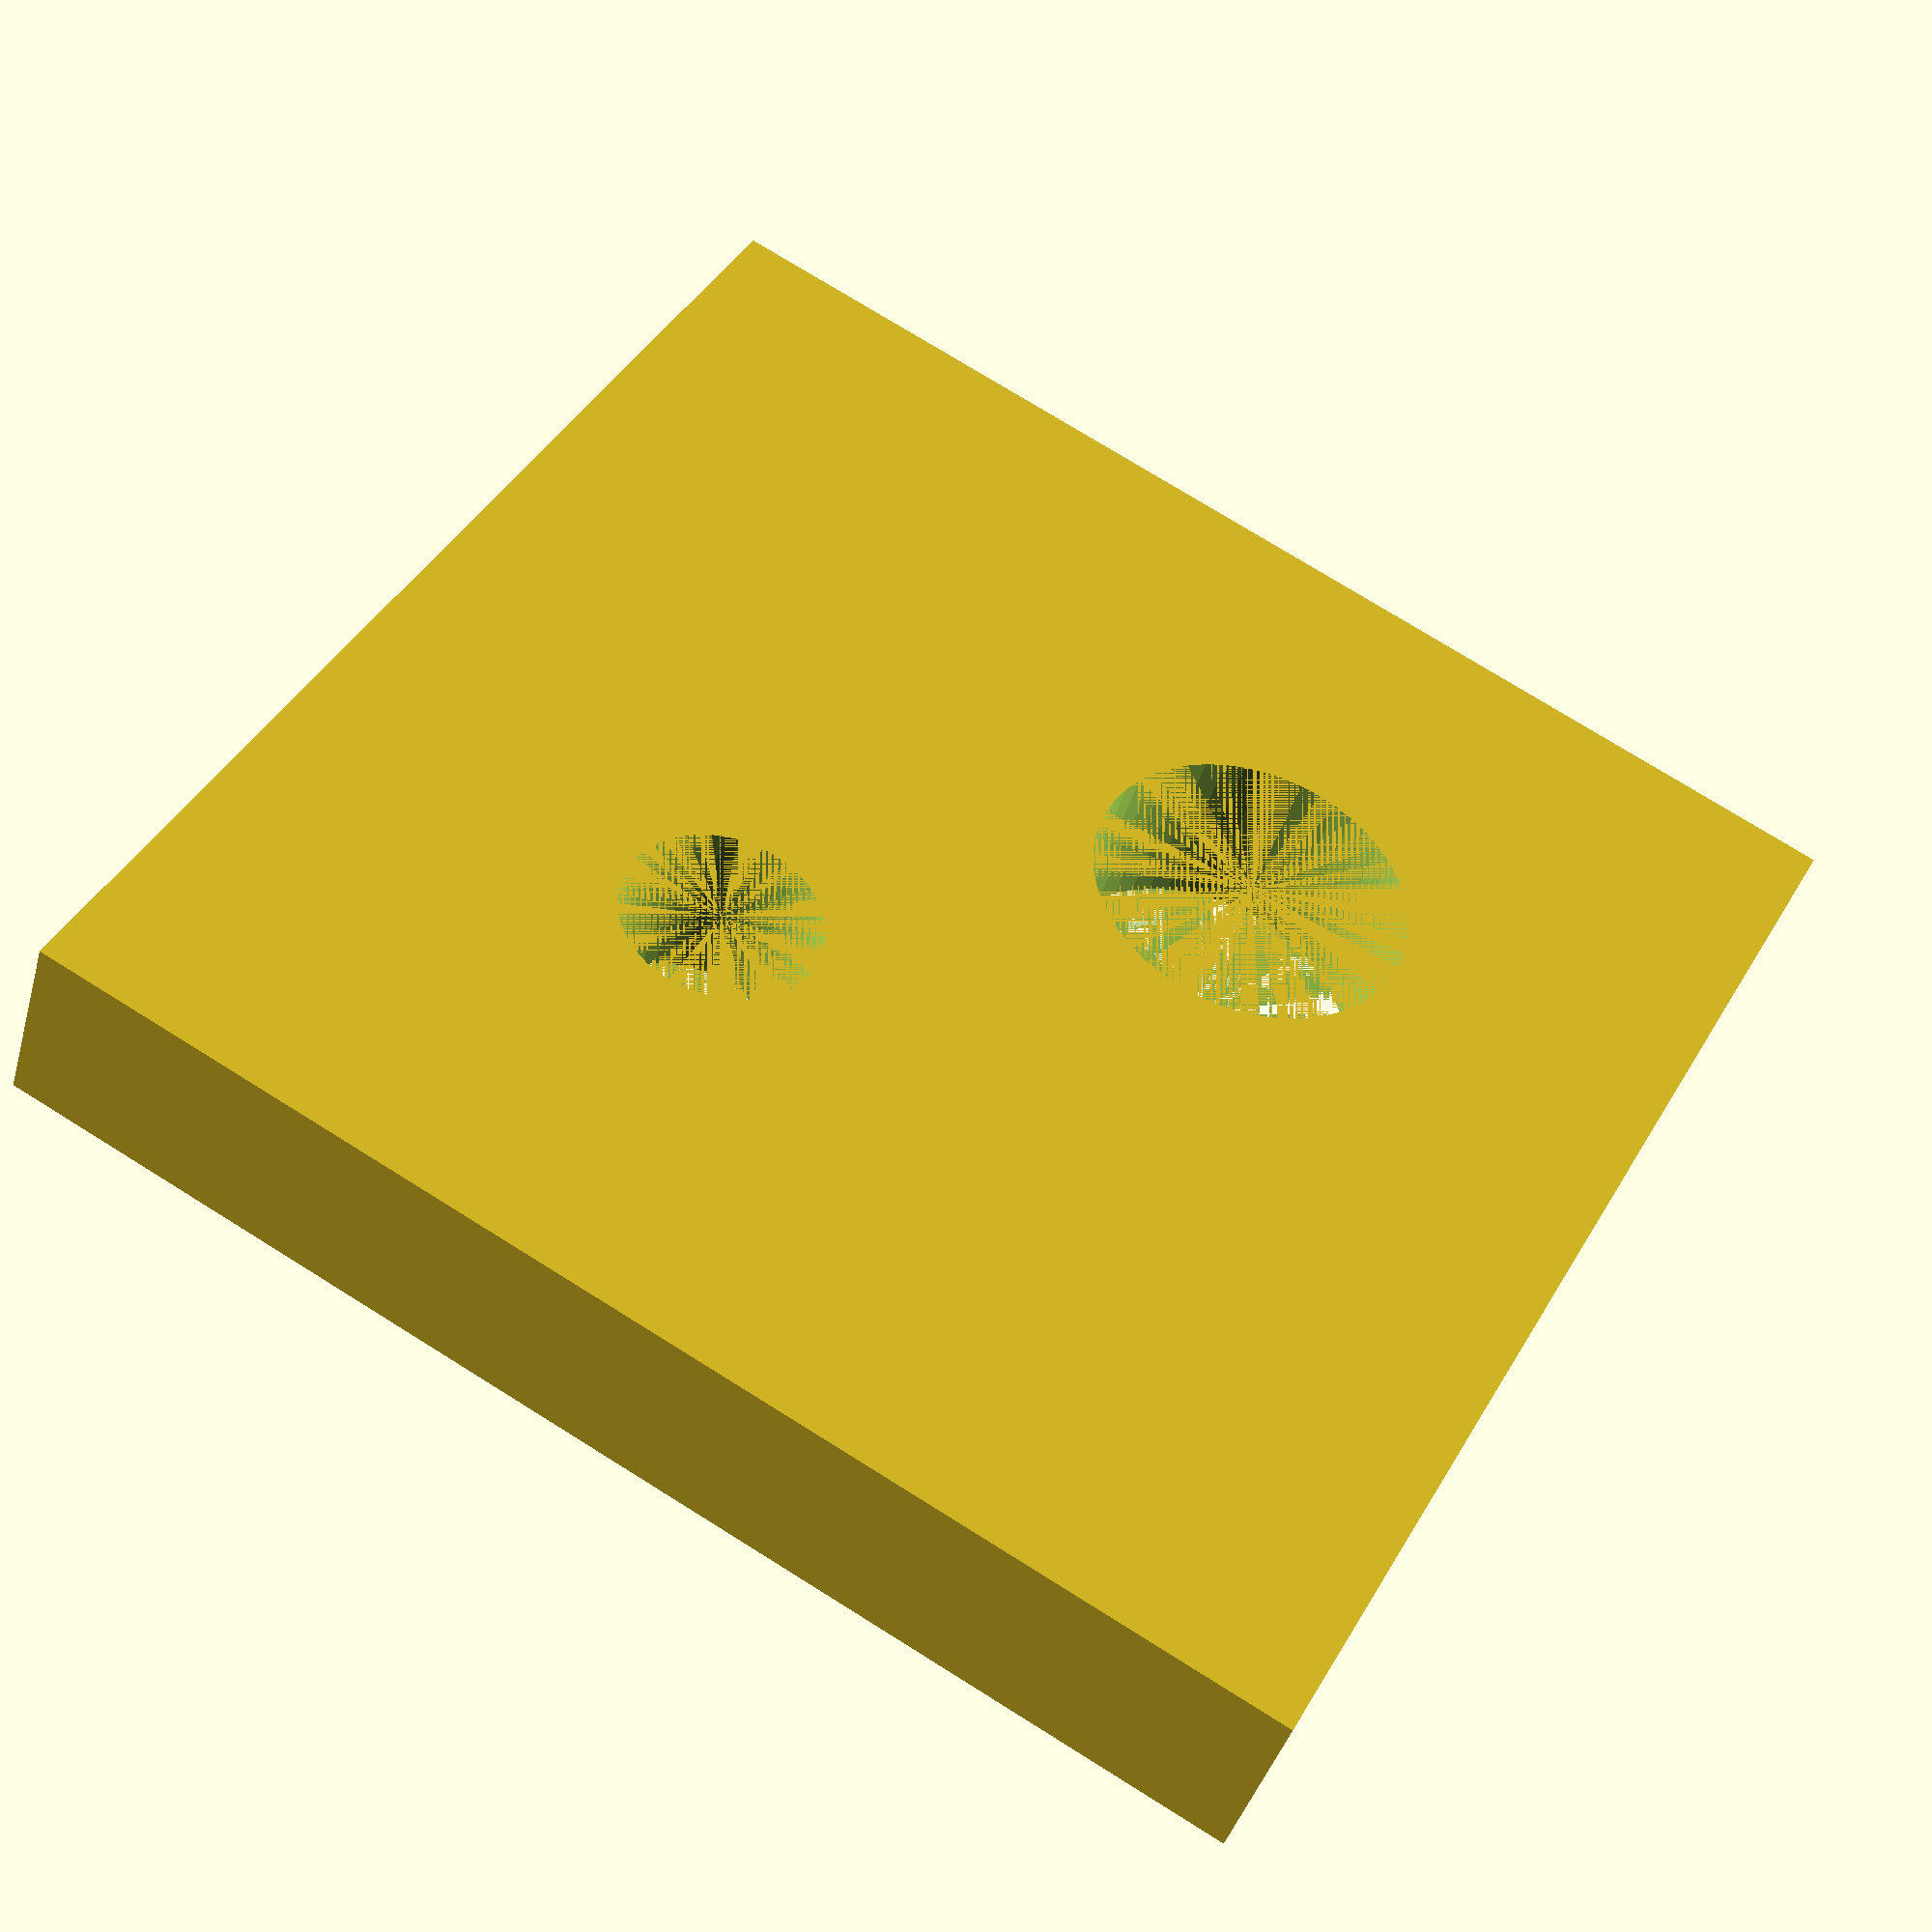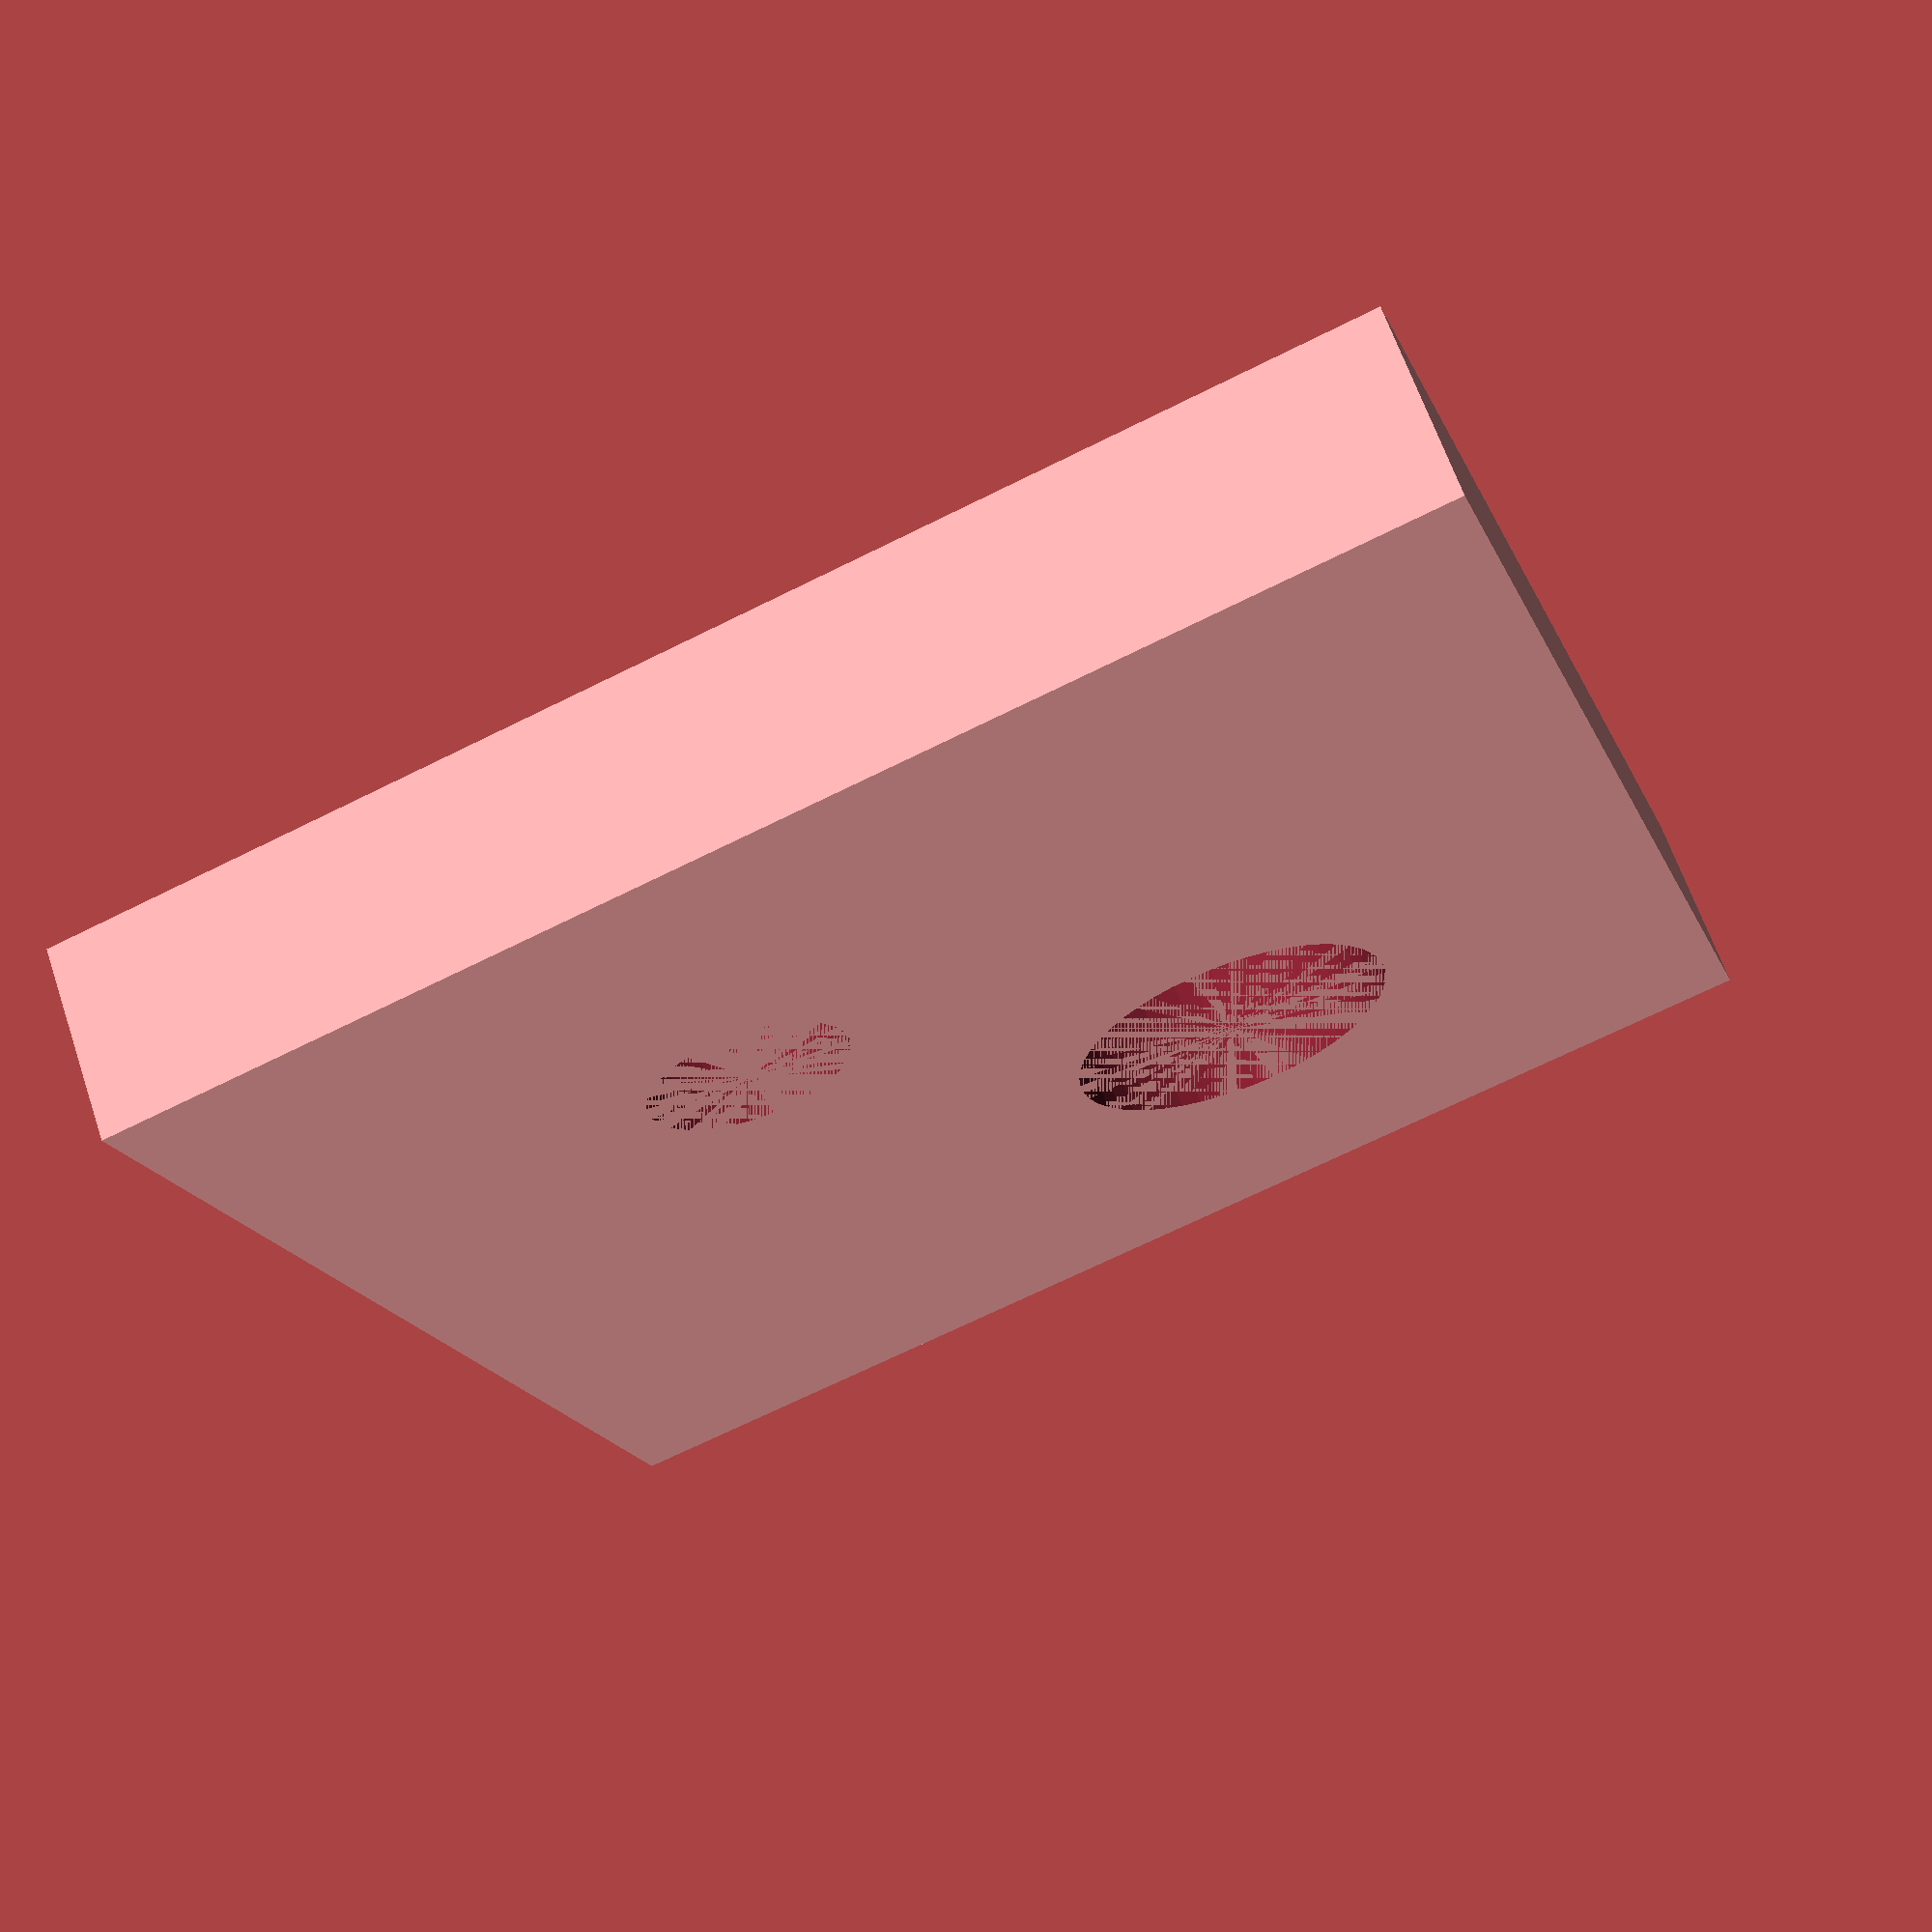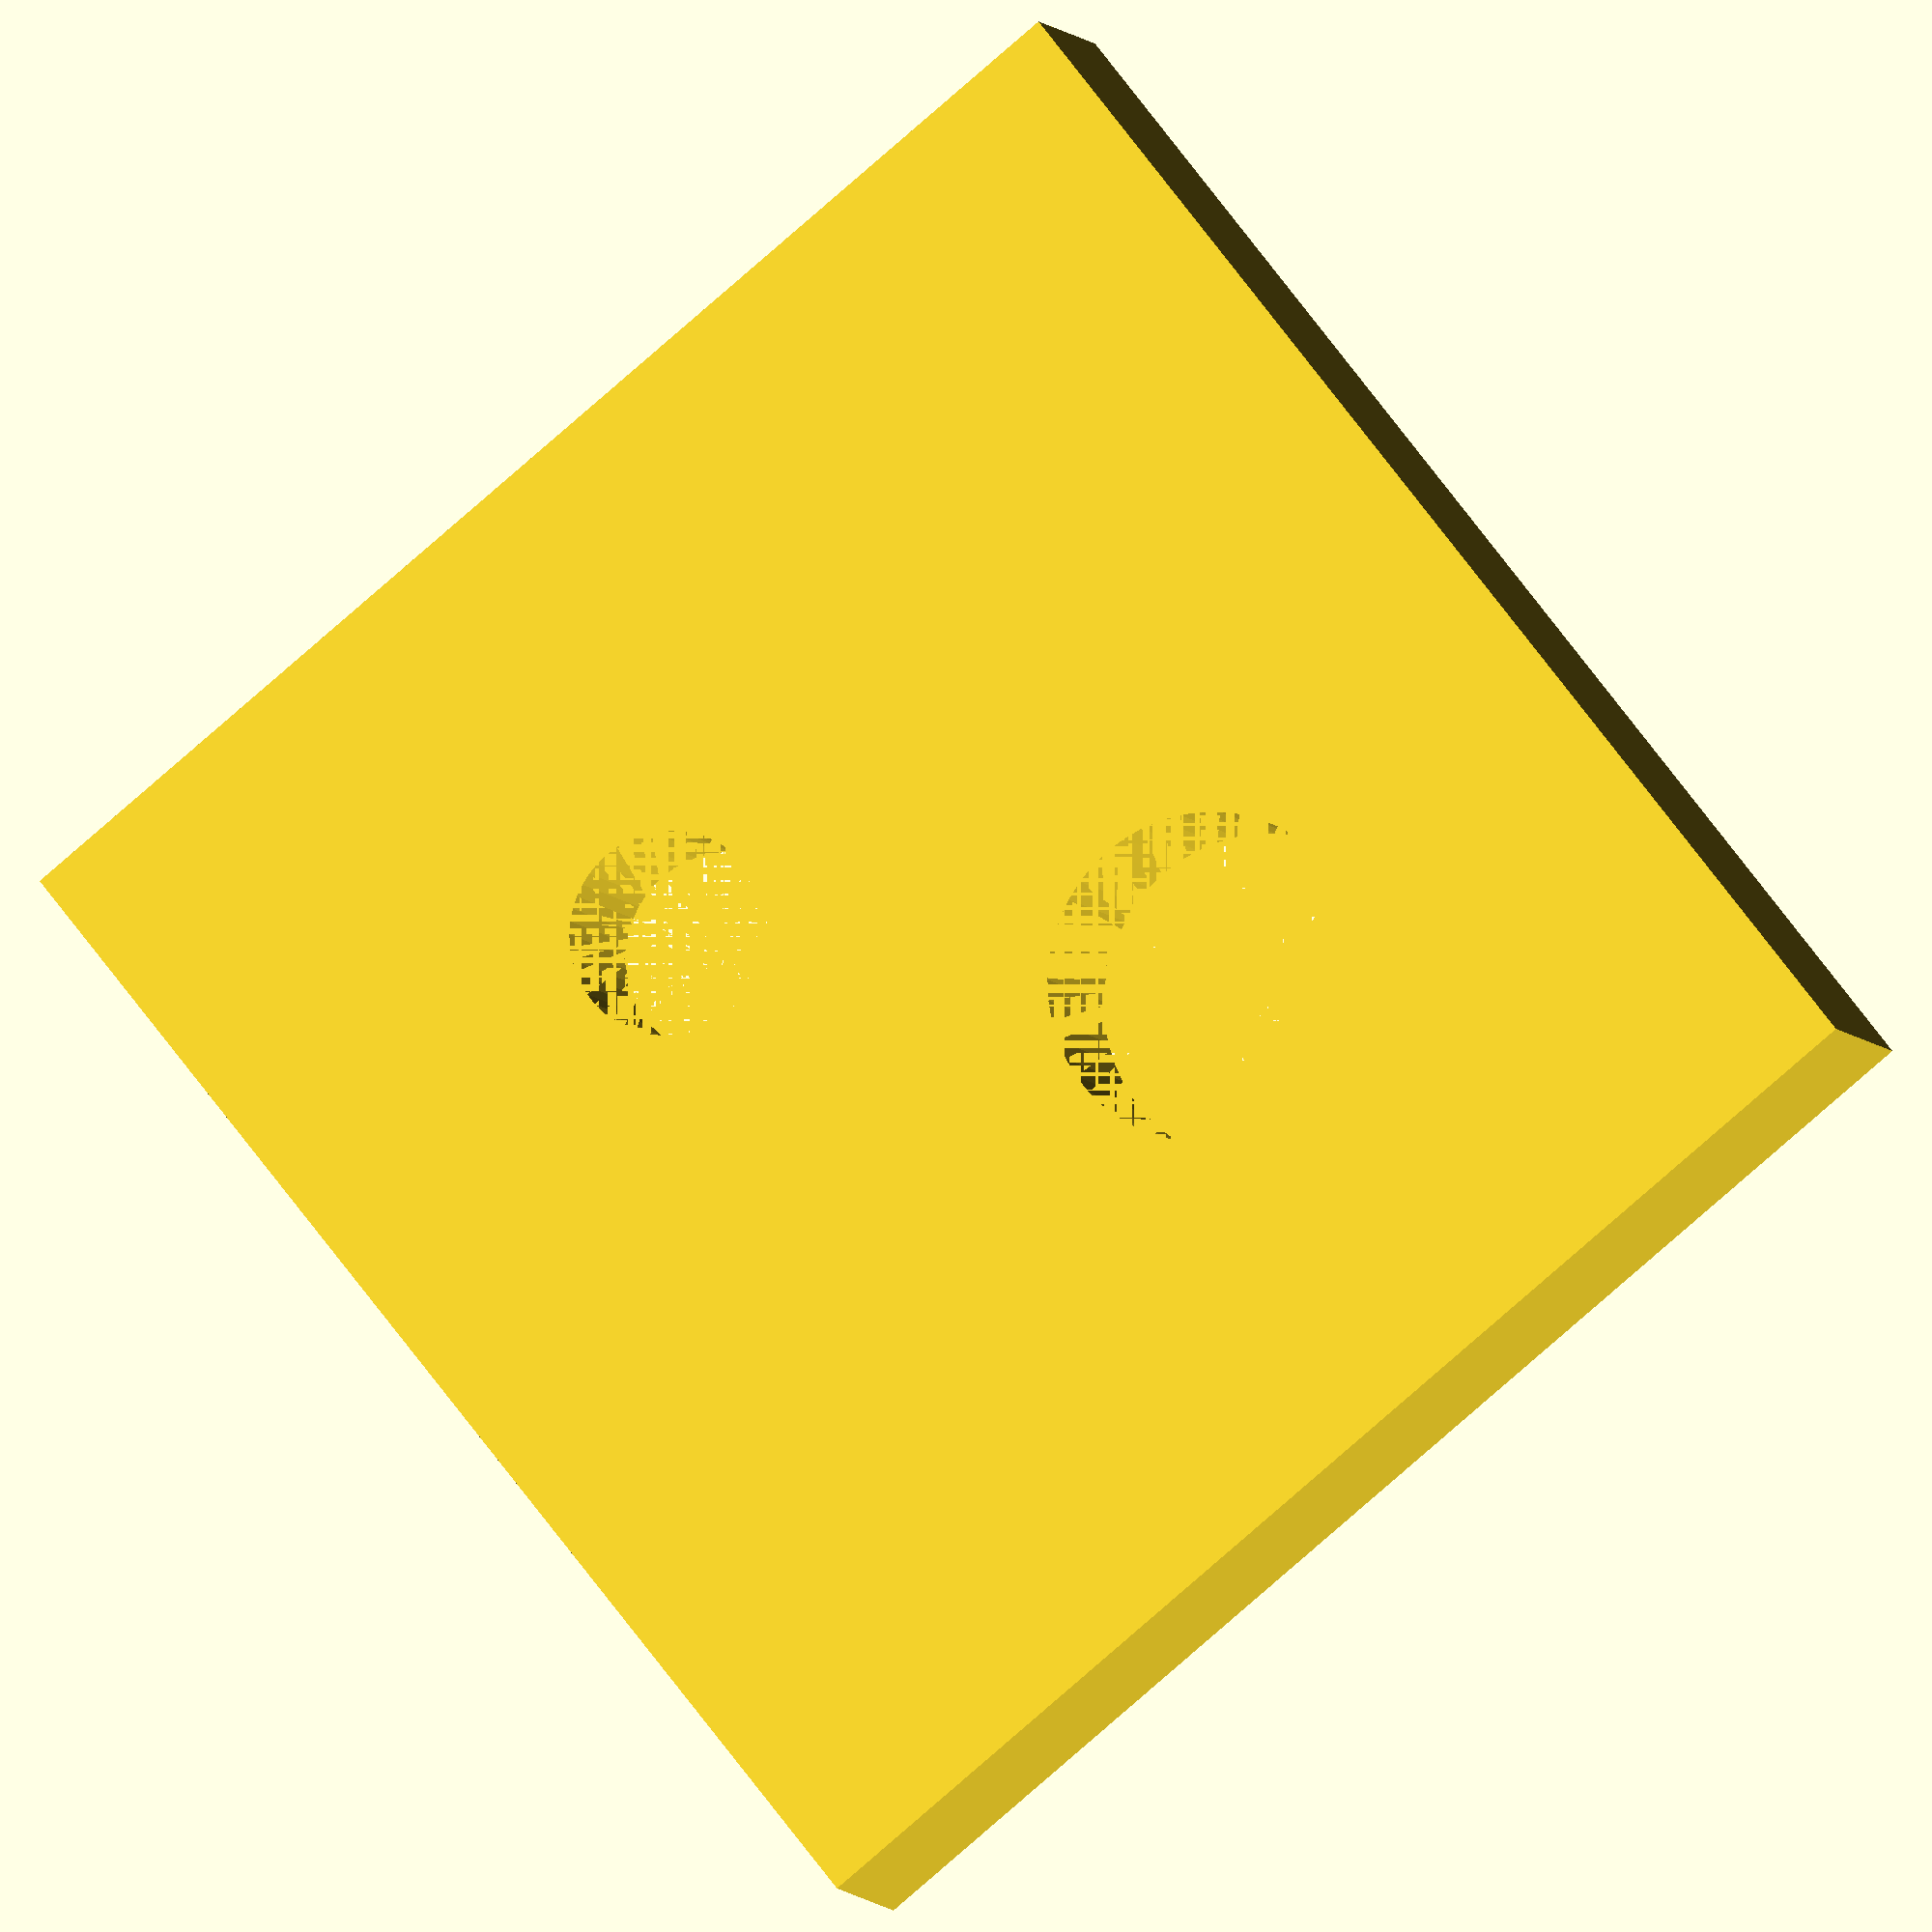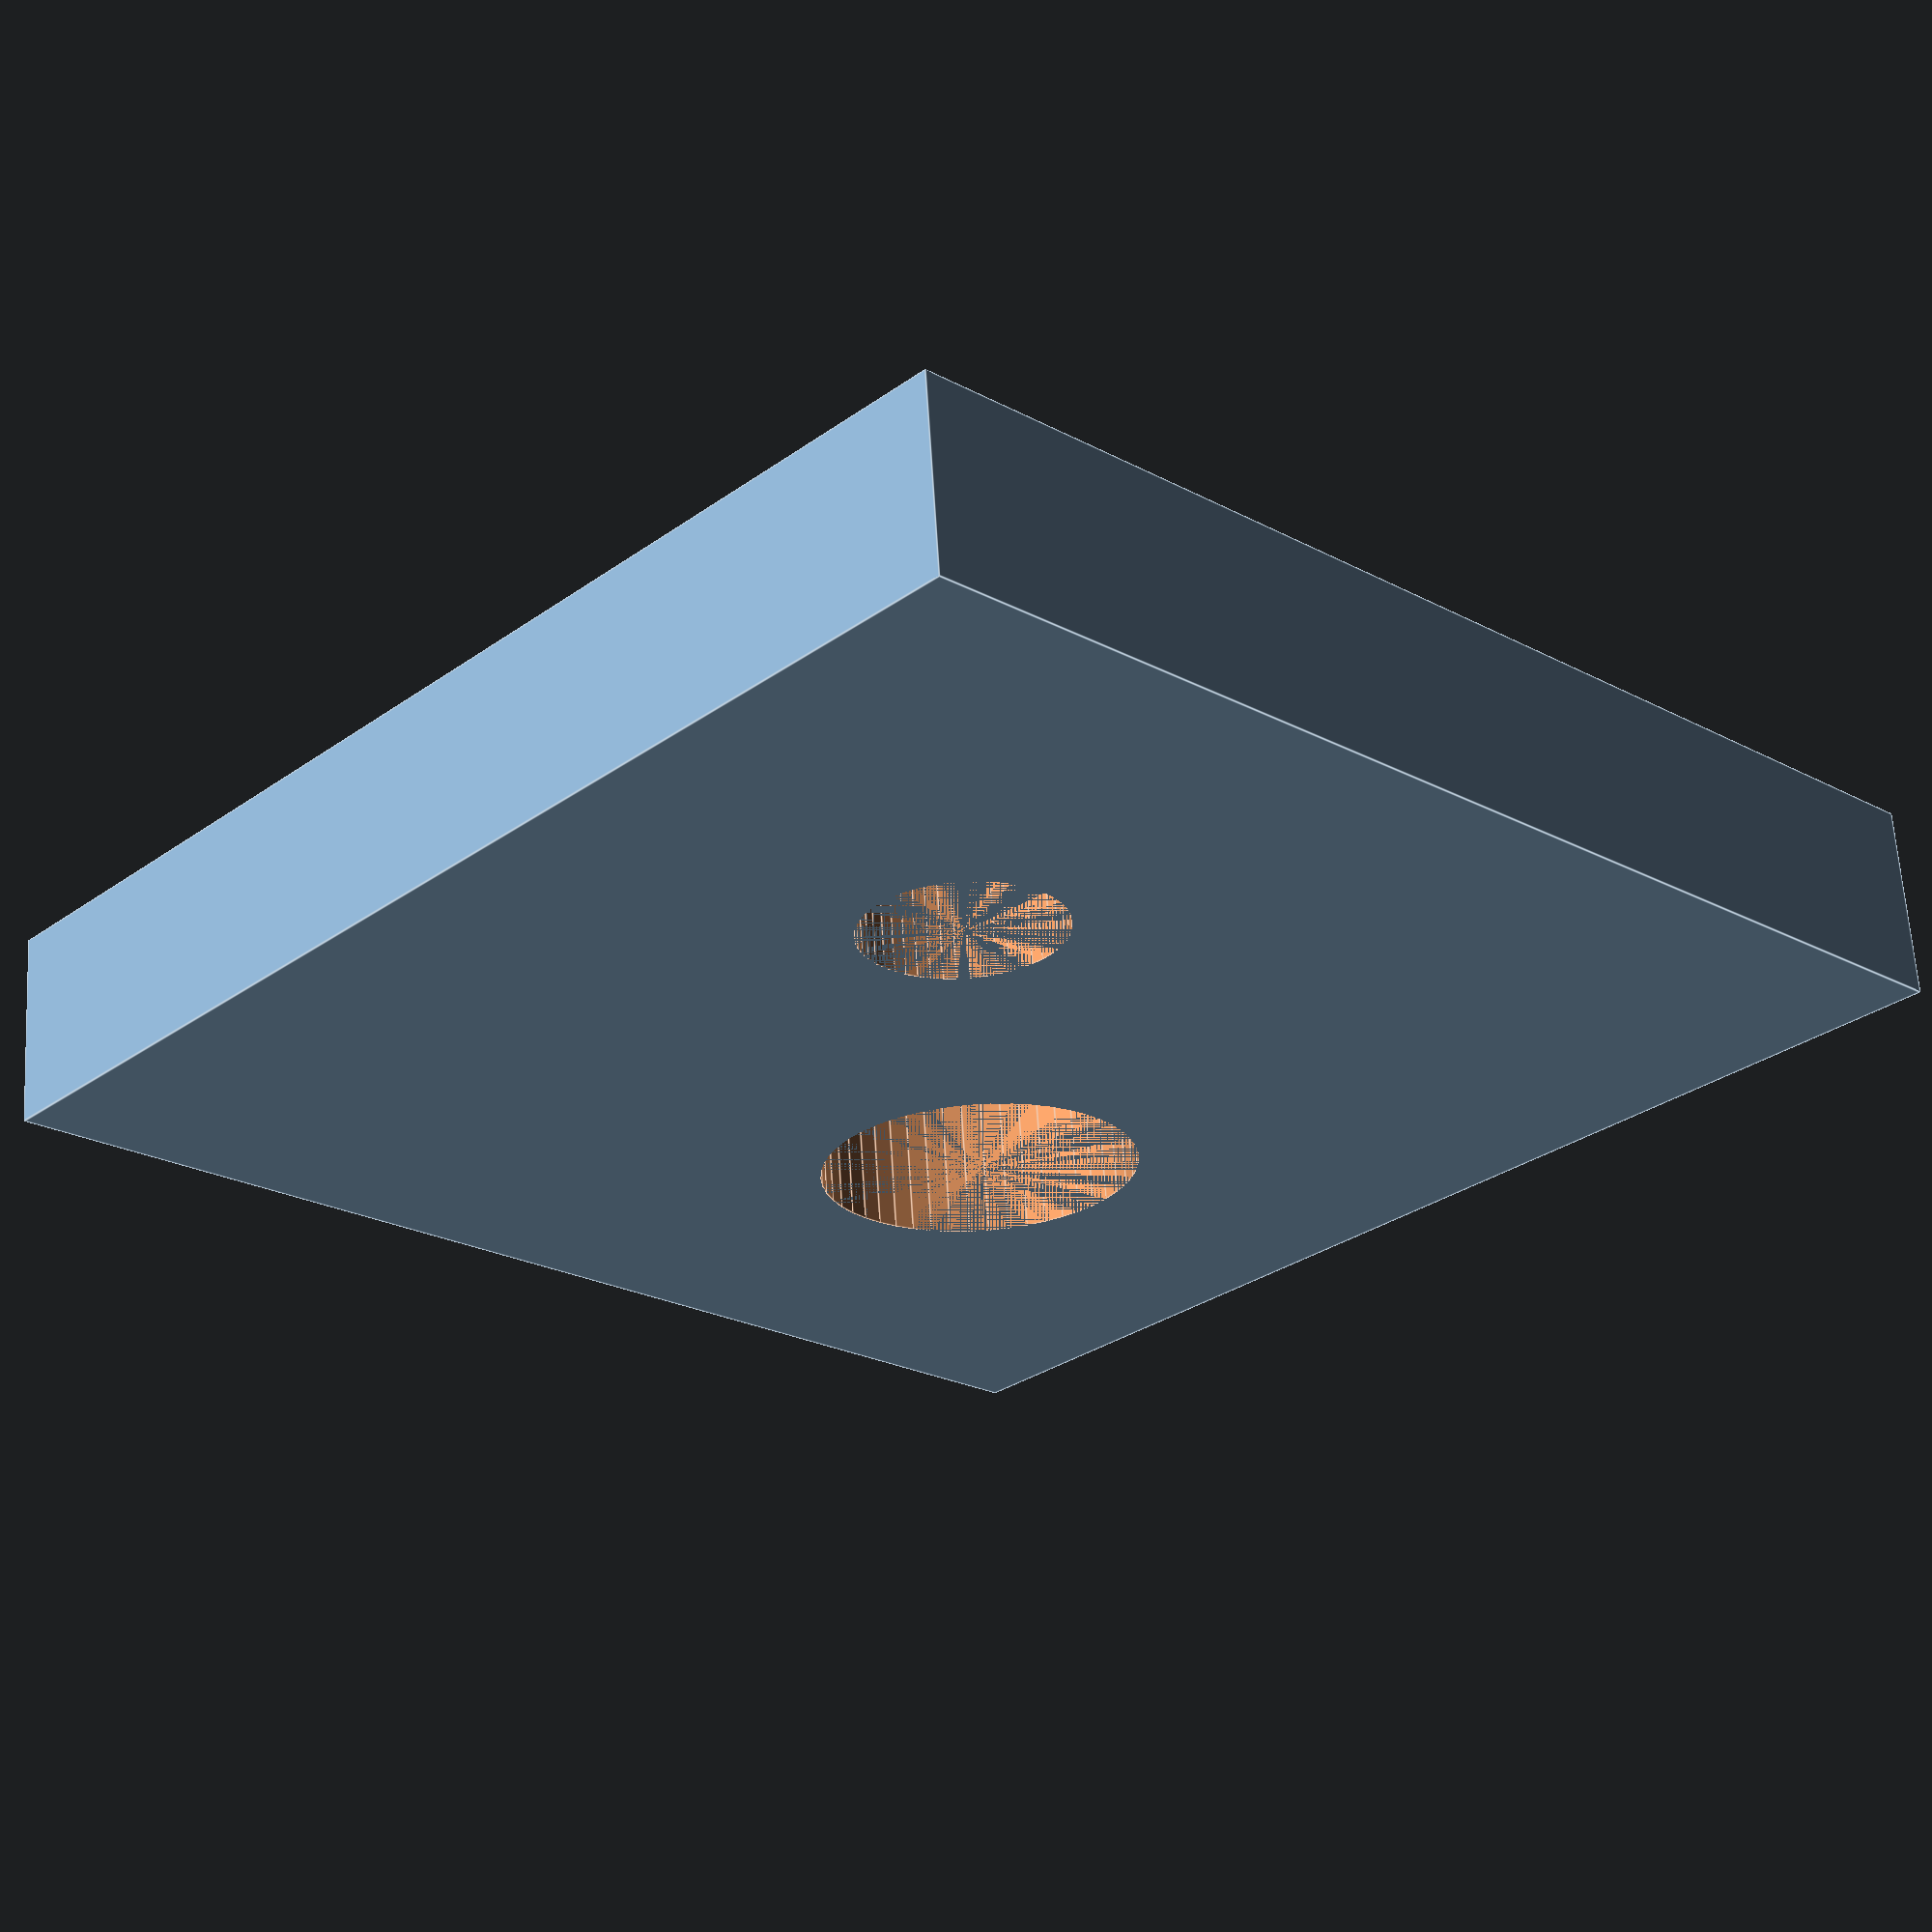
<openscad>
$fn=50;
//ZZ=1.5;
ZZ=3;
difference() {
  cube([20,20,ZZ]);
  translate([7,7,0]) cylinder(ZZ,d=3.1);
  translate([13,13,0]) cylinder(ZZ,d=5);
}
</openscad>
<views>
elev=40.6 azim=241.6 roll=164.7 proj=p view=solid
elev=115.4 azim=250.9 roll=198.8 proj=p view=wireframe
elev=186.6 azim=231.4 roll=163.6 proj=o view=solid
elev=115.8 azim=316.7 roll=3.5 proj=p view=edges
</views>
